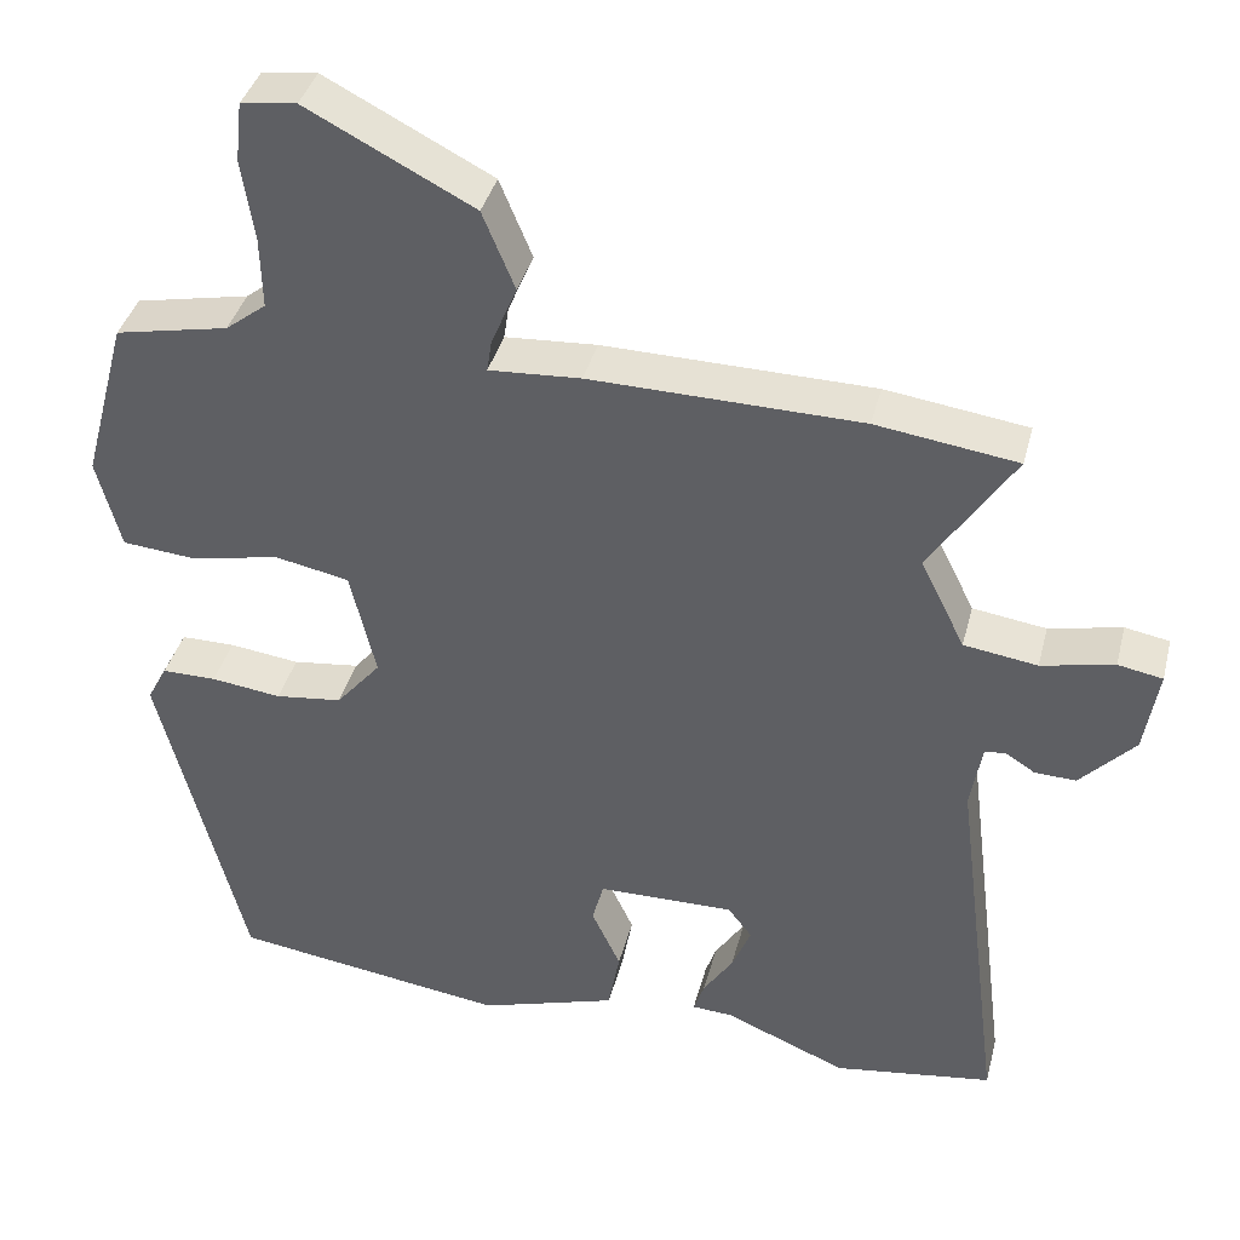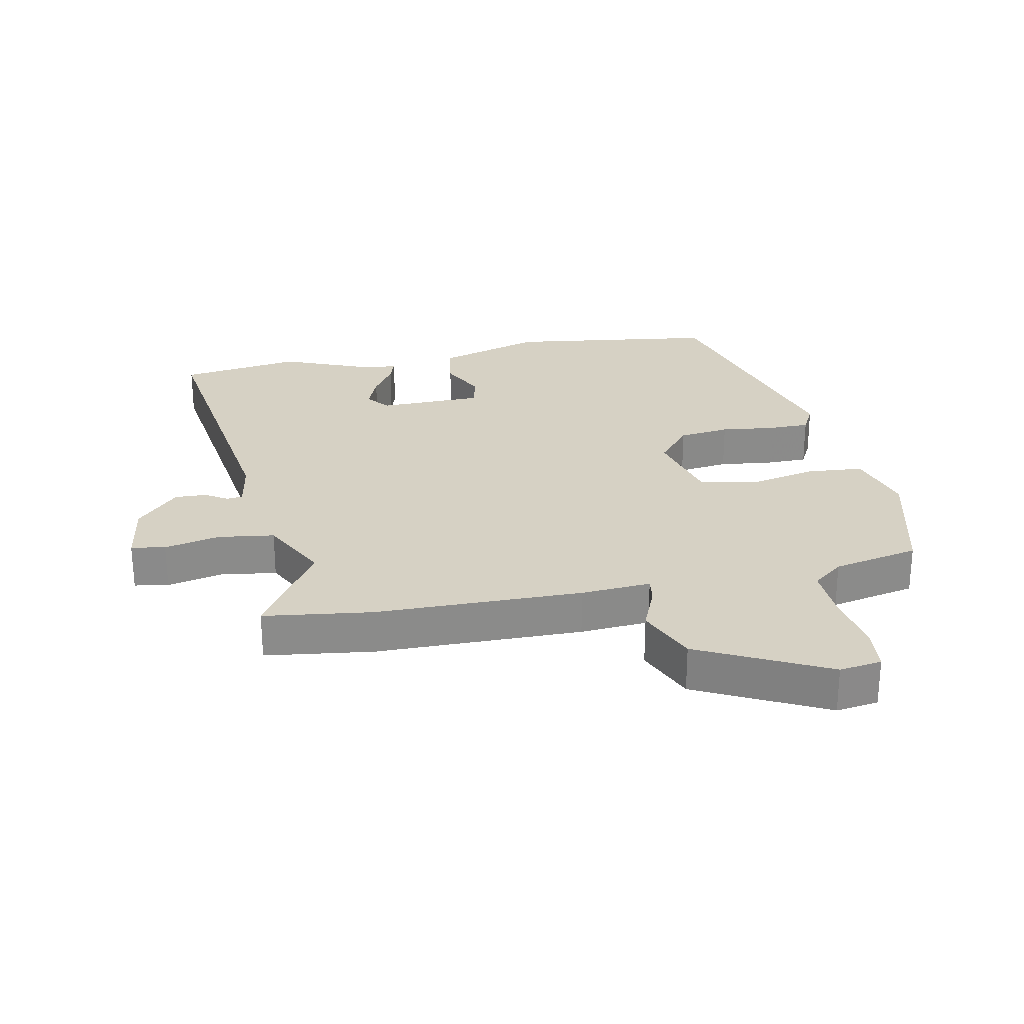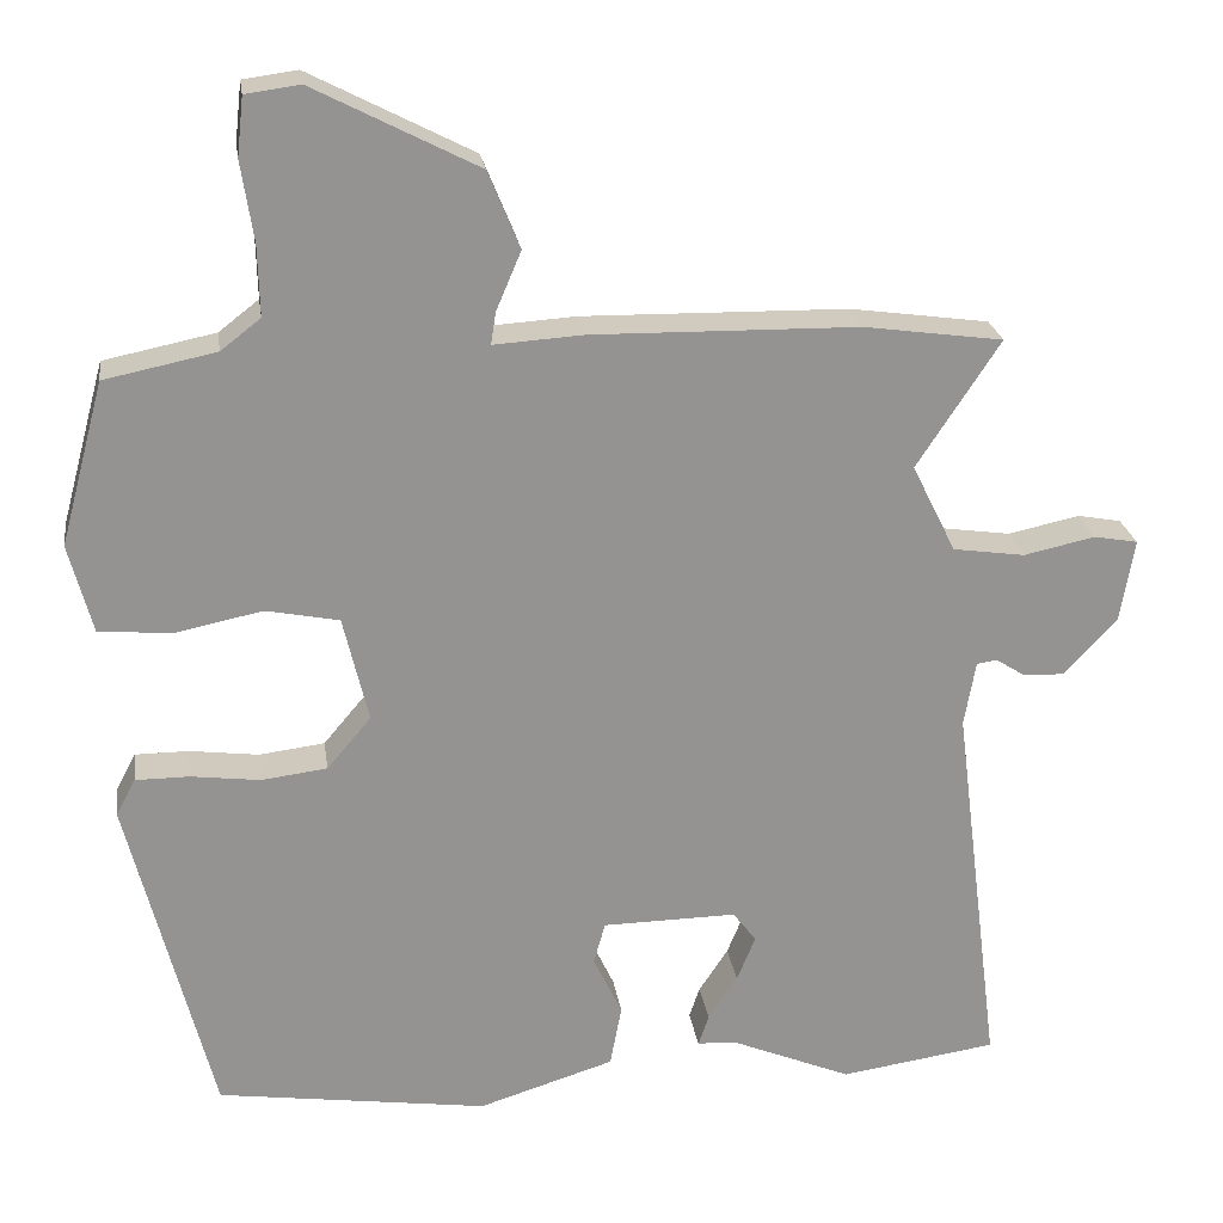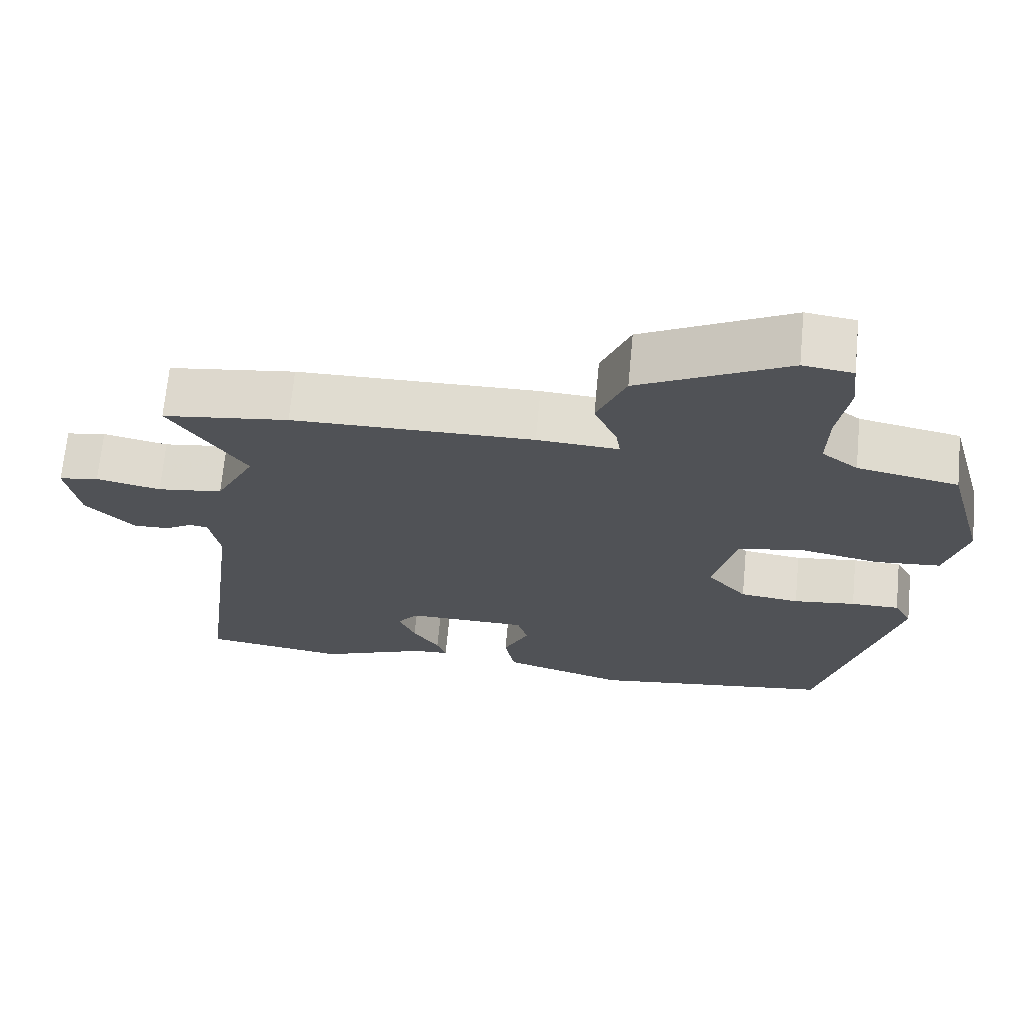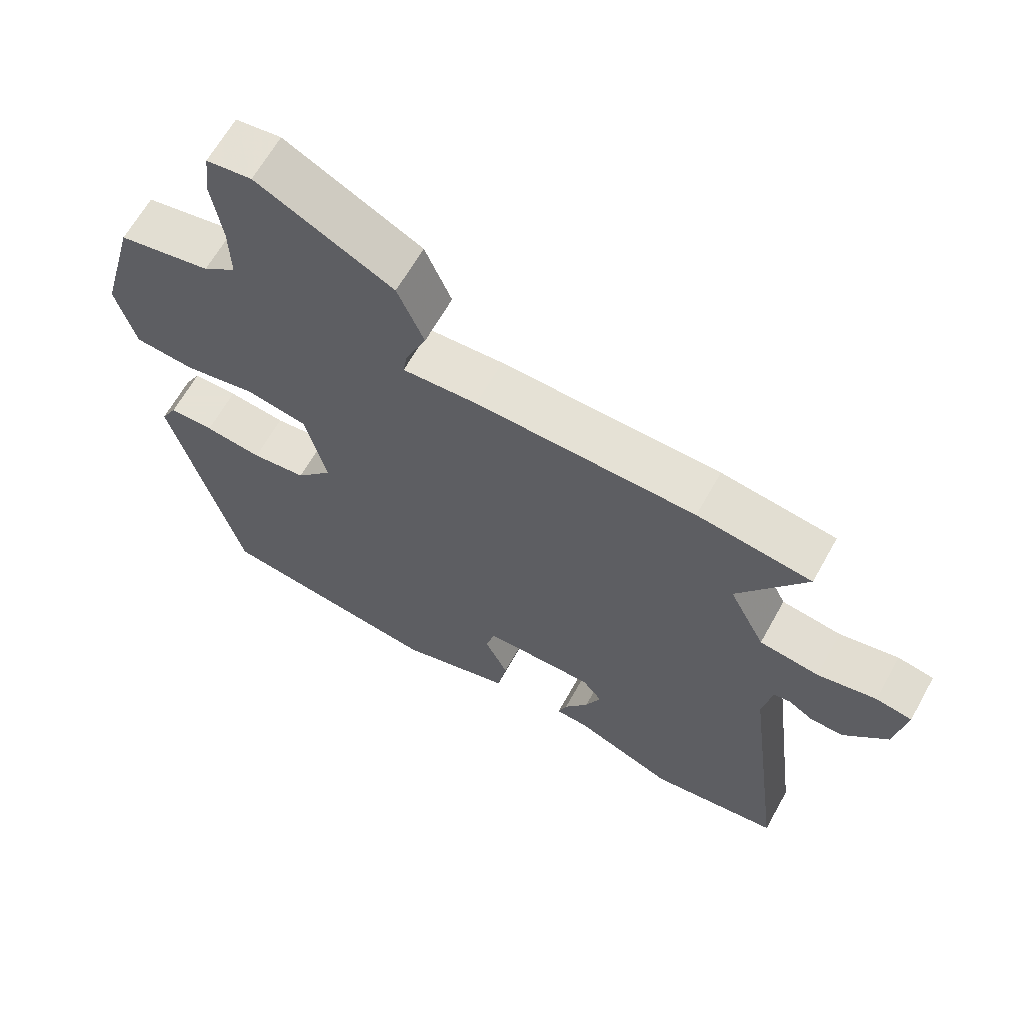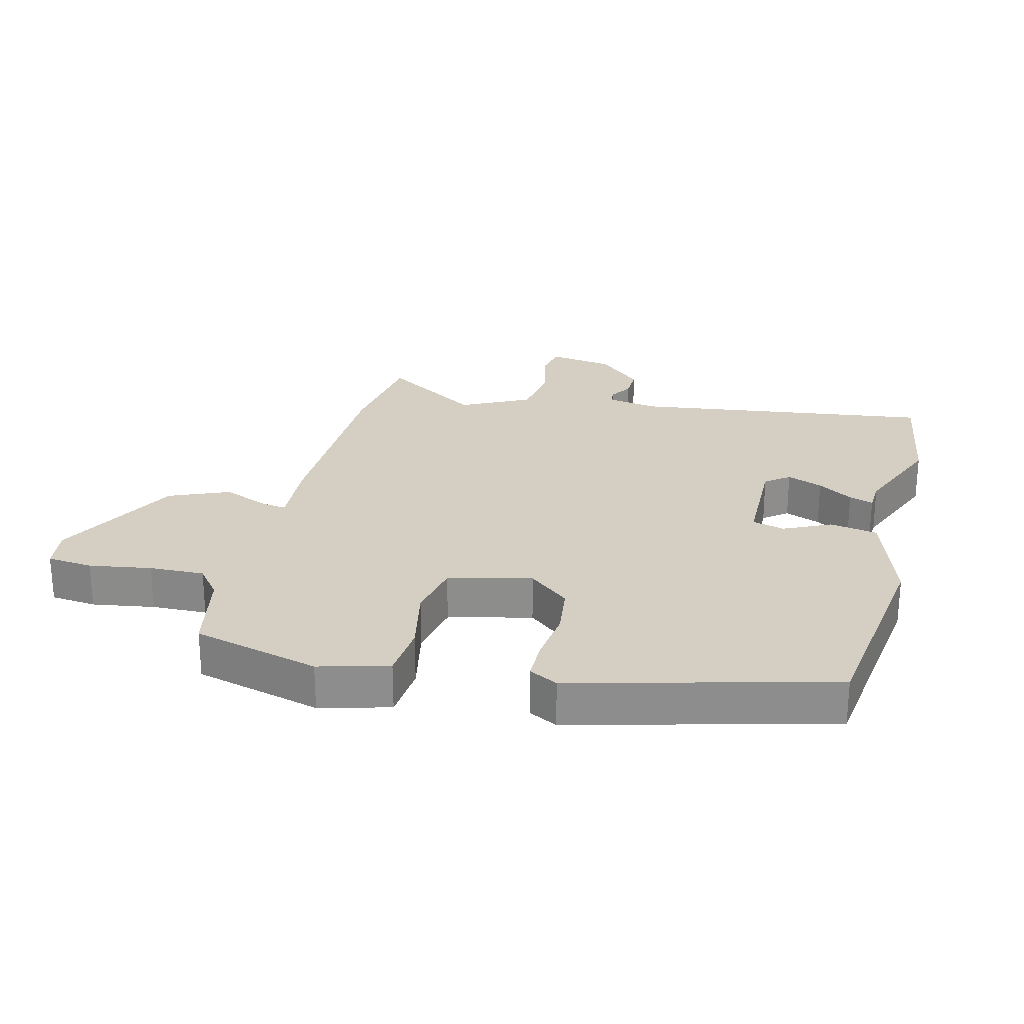
<metadata>
{"format":"obj","ext":"obj","renderer":"f3d","projection":"perspective","resolution":1024,"background":"white","views":[{"elev":38.7,"azim":-165.9,"up":"+Z"},{"elev":26.6,"azim":-11.9,"up":"+Y"},{"elev":23.6,"azim":171.7,"up":"+Z"},{"elev":69.2,"azim":5.4,"up":"+Z"},{"elev":64.9,"azim":-150.8,"up":"+Z"},{"elev":25.5,"azim":103.7,"up":"+Y"}]}
</metadata>
<code>
v 0.399 0.07 -0.469
v 0.066 0.07 -0.517
v -0.101 0.07 -0.465
v -0.115 0.07 -0.389
v -0.08 0.07 -0.314
v -0.094 0.07 -0.263
v -0.259 0.07 -0.261
v -0.288 0.07 -0.299
v -0.265 0.07 -0.355
v -0.229 0.07 -0.41
v -0.216 0.07 -0.448
v -0.265 0.07 -0.451
v -0.413 0.07 -0.513
v -0.606 0.07 -0.485
v -0.546 0.07 -0.011
v -0.56 0.07 0.069
v -0.585 0.07 0.073
v -0.621 0.07 0.05
v -0.671 0.07 0.048
v -0.737 0.07 0.118
v -0.754 0.07 0.221
v -0.7 0.07 0.231
v -0.612 0.07 0.212
v -0.523 0.07 0.225
v -0.469 0.07 0.334
v -0.571 0.07 0.49
v -0.4 0.07 0.514
v -0.073 0.07 0.52
v 0.038 0.07 0.513
v 0.032 0.07 0.552
v 0.001 0.07 0.625
v 0.04 0.07 0.72
v 0.241 0.07 0.824
v 0.308 0.07 0.815
v 0.316 0.07 0.743
v 0.301 0.07 0.645
v 0.299 0.07 0.558
v 0.348 0.07 0.52
v 0.485 0.07 0.492
v 0.539 0.07 0.292
v 0.51 0.07 0.182
v 0.421 0.07 0.174
v 0.313 0.07 0.196
v 0.223 0.07 0.178
v 0.192 0.07 0.047
v 0.246 0.07 -0.017
v 0.327 0.07 -0.027
v 0.412 0.07 -0.016
v 0.478 0.07 -0.016
v 0.502 0.07 -0.061
v 0.399 0 -0.469
v 0.066 0 -0.517
v -0.101 0 -0.465
v -0.115 0 -0.389
v -0.08 0 -0.314
v -0.094 0 -0.263
v -0.259 0 -0.261
v -0.288 0 -0.299
v -0.265 0 -0.355
v -0.229 0 -0.41
v -0.216 0 -0.448
v -0.265 0 -0.451
v -0.413 0 -0.513
v -0.606 0 -0.485
v -0.546 0 -0.011
v -0.56 0 0.069
v -0.585 0 0.073
v -0.621 0 0.05
v -0.671 0 0.048
v -0.737 0 0.118
v -0.754 0 0.221
v -0.7 0 0.231
v -0.612 0 0.212
v -0.523 0 0.225
v -0.469 0 0.334
v -0.571 0 0.49
v -0.4 0 0.514
v -0.073 0 0.52
v 0.038 0 0.513
v 0.032 0 0.552
v 0.001 0 0.625
v 0.04 0 0.72
v 0.241 0 0.824
v 0.308 0 0.815
v 0.316 0 0.743
v 0.301 0 0.645
v 0.299 0 0.558
v 0.348 0 0.52
v 0.485 0 0.492
v 0.539 0 0.292
v 0.51 0 0.182
v 0.421 0 0.174
v 0.313 0 0.196
v 0.223 0 0.178
v 0.192 0 0.047
v 0.246 0 -0.017
v 0.327 0 -0.027
v 0.412 0 -0.016
v 0.478 0 -0.016
v 0.502 0 -0.061
f 47 48 49 50
f 46 47 50 1
f 45 46 1 2
f 40 41 42 43
f 38 39 40 43
f 37 38 43 44
f 36 37 44 45
f 30 31 32 33
f 29 30 33 34
f 26 27 28 29
f 25 26 29
f 24 25 29
f 20 21 22 23
f 20 23 24
f 17 18 19 20
f 16 17 20 24
f 15 16 24 29
f 12 13 14 15
f 9 10 11 12
f 8 9 12 15
f 7 8 15 29
f 2 3 4 5
f 2 5 6
f 45 2 6
f 34 35 36 45
f 29 34 45
f 6 7 29 45
f 100 99 98 97
f 51 100 97 96
f 52 51 96 95
f 93 92 91 90
f 93 90 89 88
f 94 93 88 87
f 95 94 87 86
f 83 82 81 80
f 84 83 80 79
f 79 78 77 76
f 79 76 75
f 79 75 74
f 73 72 71 70
f 74 73 70
f 70 69 68 67
f 74 70 67 66
f 79 74 66 65
f 65 64 63 62
f 62 61 60 59
f 65 62 59 58
f 79 65 58 57
f 55 54 53 52
f 56 55 52
f 56 52 95
f 95 86 85 84
f 95 84 79
f 95 79 57 56
f 1 51 52 2
f 2 52 53 3
f 3 53 54 4
f 4 54 55 5
f 5 55 56 6
f 6 56 57 7
f 7 57 58 8
f 8 58 59 9
f 9 59 60 10
f 10 60 61 11
f 11 61 62 12
f 12 62 63 13
f 13 63 64 14
f 14 64 65 15
f 15 65 66 16
f 16 66 67 17
f 17 67 68 18
f 18 68 69 19
f 19 69 70 20
f 20 70 71 21
f 21 71 72 22
f 22 72 73 23
f 23 73 74 24
f 24 74 75 25
f 25 75 76 26
f 26 76 77 27
f 27 77 78 28
f 28 78 79 29
f 29 79 80 30
f 30 80 81 31
f 31 81 82 32
f 32 82 83 33
f 33 83 84 34
f 34 84 85 35
f 35 85 86 36
f 36 86 87 37
f 37 87 88 38
f 38 88 89 39
f 39 89 90 40
f 40 90 91 41
f 41 91 92 42
f 42 92 93 43
f 43 93 94 44
f 44 94 95 45
f 45 95 96 46
f 46 96 97 47
f 47 97 98 48
f 48 98 99 49
f 49 99 100 50
f 50 100 51 1

</code>
